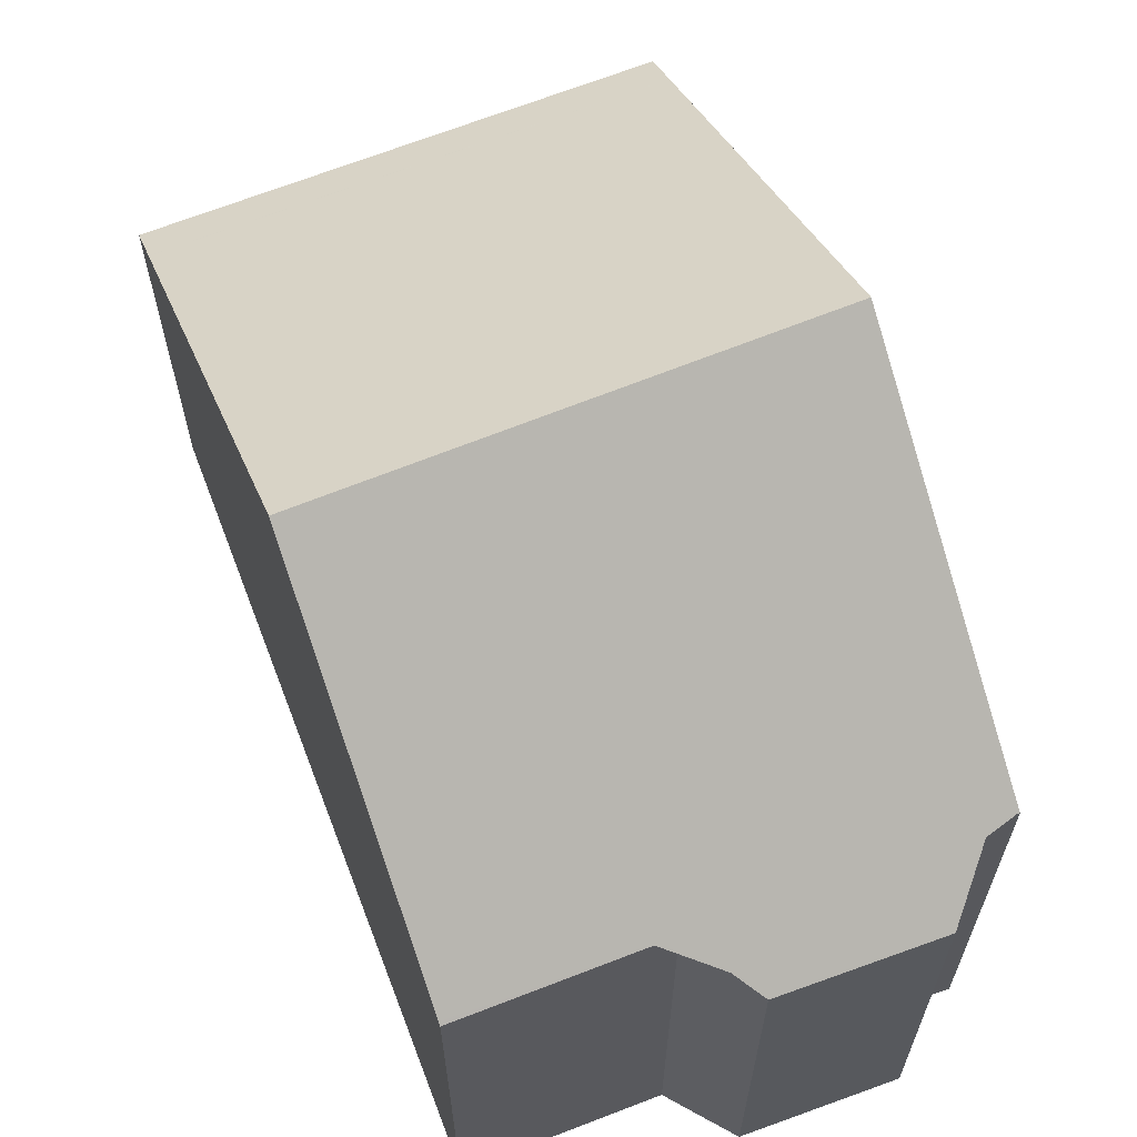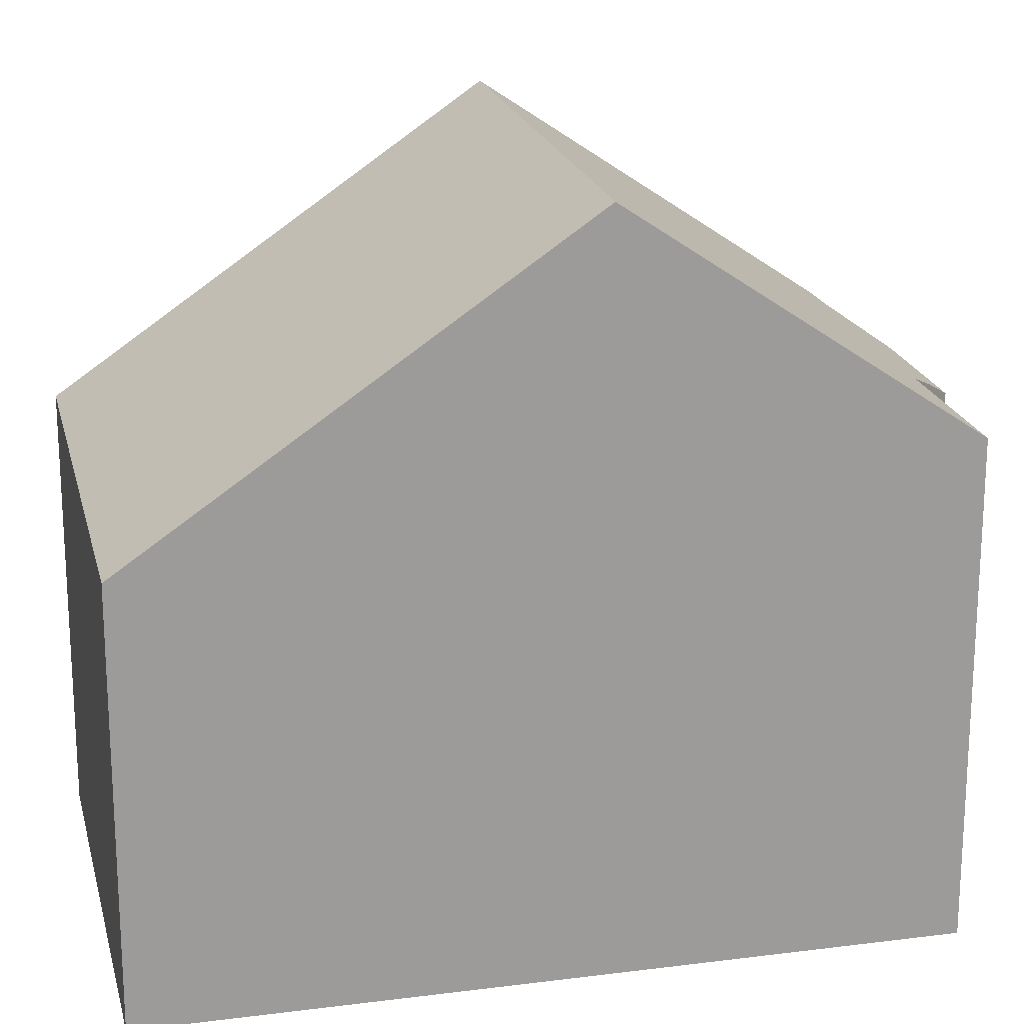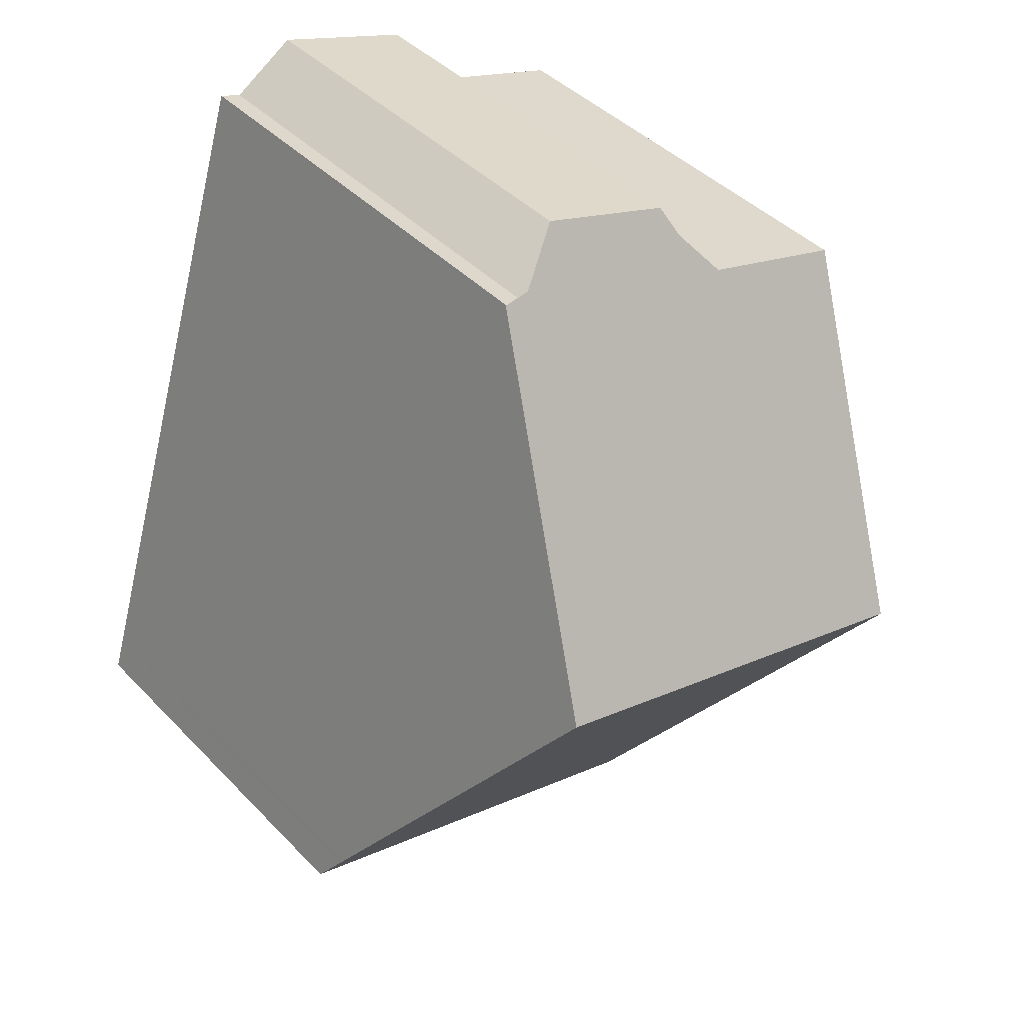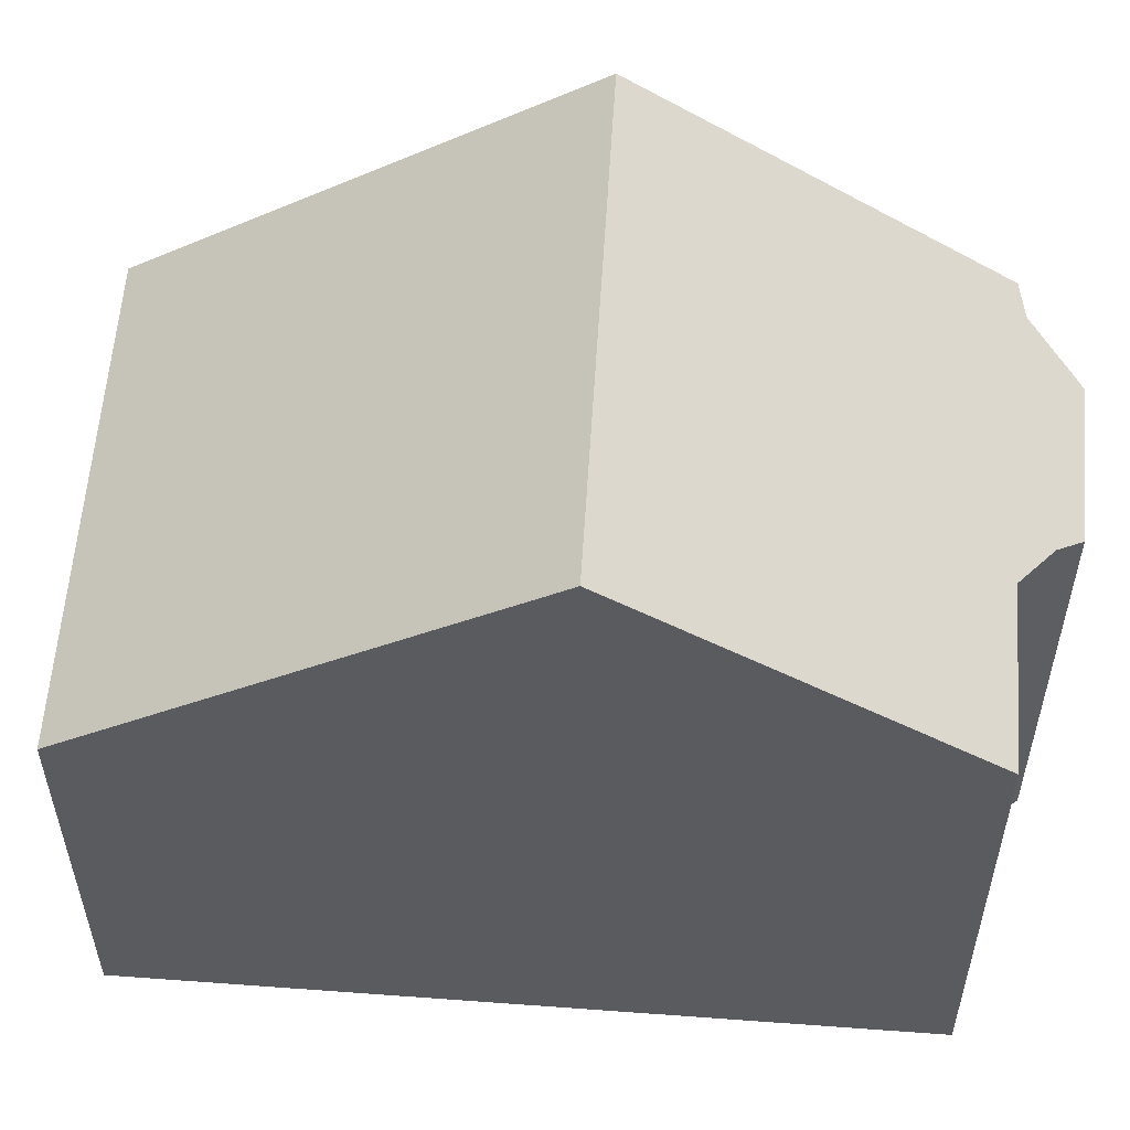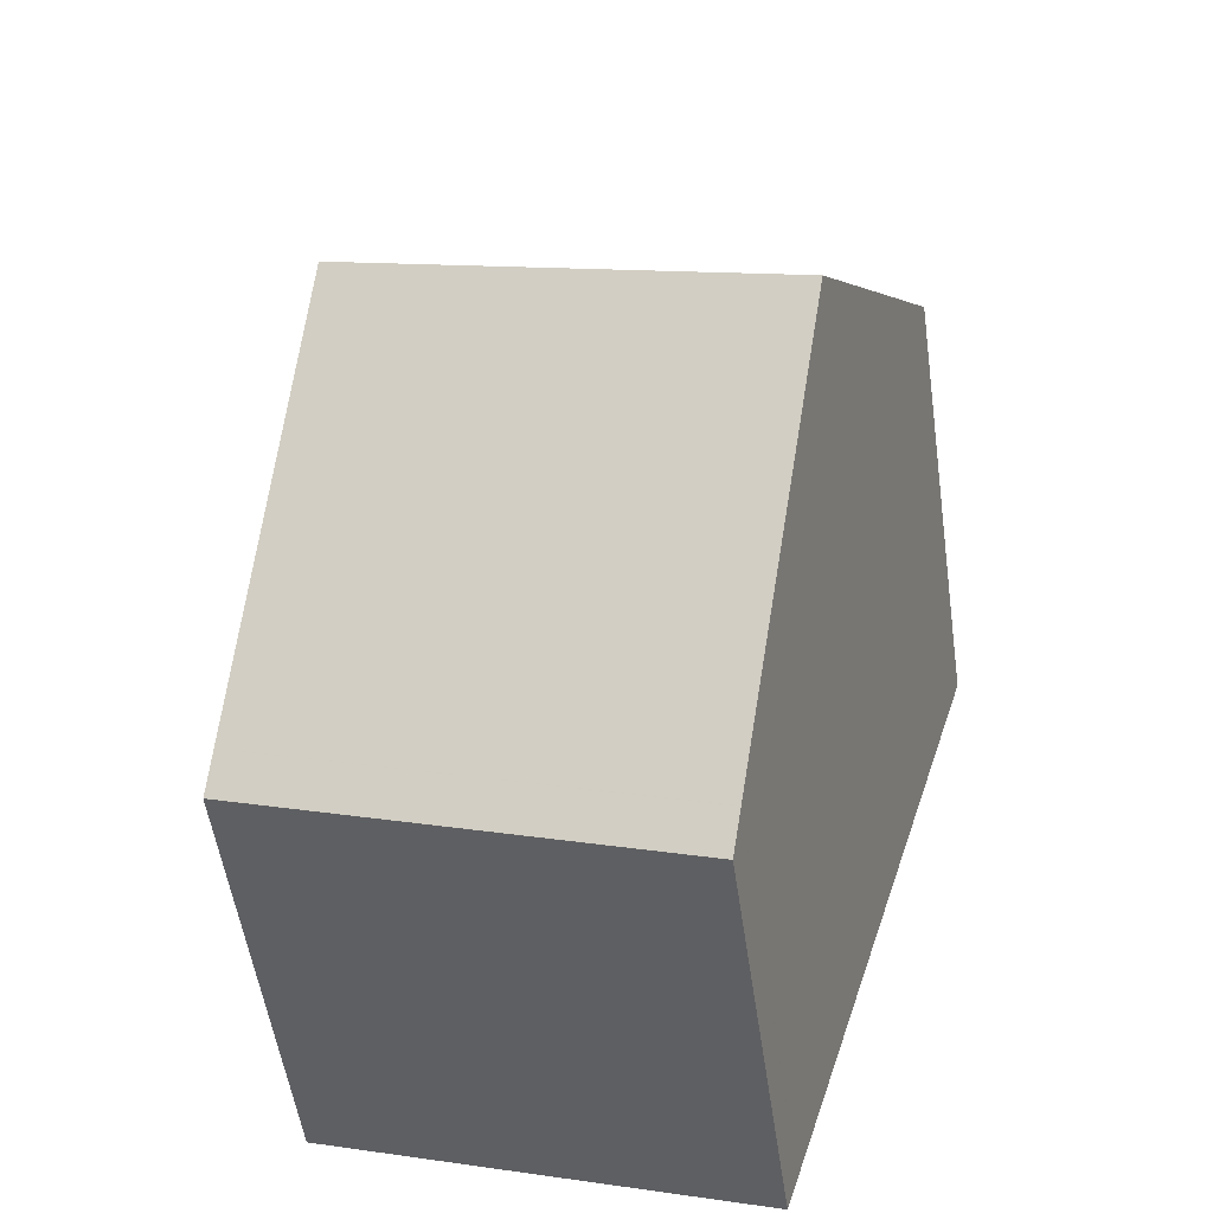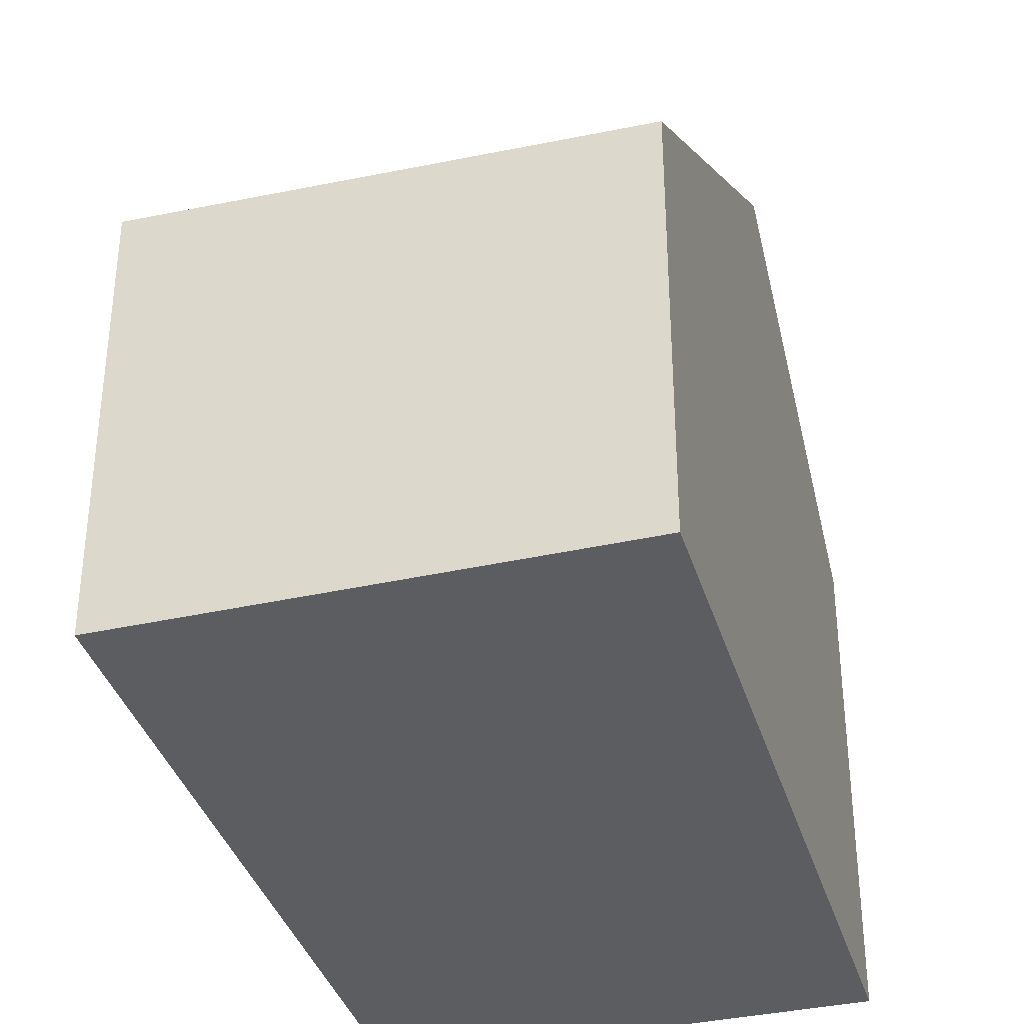
<metadata>
{"format":"obj","ext":"obj","renderer":"f3d","projection":"perspective","resolution":1024,"background":"white","views":[{"elev":66.2,"azim":141.7,"up":"+Z"},{"elev":20.2,"azim":59.4,"up":"+Z"},{"elev":42.2,"azim":-39.5,"up":"+Y"},{"elev":57.3,"azim":77.0,"up":"+Z"},{"elev":-54.4,"azim":8.3,"up":"+Y"},{"elev":-37.0,"azim":-1.3,"up":"+Z"}]}
</metadata>
<code>
v -853.8 -1103 4.848
v -859 -1101 4.982
v -851.1 -1094 5.611
v -856.4 -1093 5.622
v -856.1 -1093 5.628
v -855.3 -1092 5.144
v -853.6 -1093 5.155
v -853.3 -1094 5.628
v -852.3 -1098 8.266
v -857.6 -1097 8.339
v -853.8 -1103 4.849
v -852.3 -1098 8.266
v -858.9 -1101 5.28
v -853.7 -1102 5.147
v -853.7 -1102 5.146
v -857.6 -1097 8.339
v -852.3 -1098 8.266
v -852.3 -1098 8.266
v -851.2 -1094 5.611
v -853.6 -1093 5.183
v -855.4 -1092 5.197
v -855.7 -1093 5.362
v -853.5 -1093 5.356
v -851.2 -1094 5.636
v -851.1 -1094 5.636
v -856.4 -1093 5.649
v -858.6 -1101 5.271
v -858.7 -1101 4.973
v -857.2 -1097 8.334
v -857.2 -1097 8.334
v -856 -1093 5.649
v -856 -1093 5.562
v -858.9 -1101 5.279
v -859 -1101 4.981
v -857.5 -1097 8.338
v -857.5 -1097 8.338
v -856.4 -1093 5.649
v -856.3 -1093 5.623
v -855.7 -1102 4.896
v -855.5 -1102 5.194
v -854.2 -1098 8.292
v -854.2 -1098 8.292
v -853 -1094 5.641
v -853 -1094 5.626
v -855.5 -1102 5.261
v -858.5 -1101 5.322
v -858.9 -1101 5.328
v -858.9 -1101 5.328
v -853.6 -1102 5.224
v -853.7 -1102 5.224
v -858.1 -1099 6.385
v -855.1 -1100 6.308
v -858.4 -1099 6.394
v -858.4 -1099 6.393
v -853.2 -1101 6.261
v -853.2 -1101 6.261
v -858.6 -1101 5.269
v -855.5 -1102 5.192
v -853.7 -1102 5.145
v -853.7 -1102 5.144
v -858.9 -1101 5.277
v -858.9 -1101 5.277
v -853.8 -1103 4.849
v -853.8 -1103 4.848
v -853.8 -1103 0
v -853.8 -1103 0
v -858.9 -1101 5.277
v -859 -1101 4.982
v -859 -1101 0
v -858.9 -1101 0
v -851.1 -1094 5.636
v -851.1 -1094 5.611
v -851.1 -1094 0
v -851.1 -1094 0
v -856.3 -1093 5.623
v -856.4 -1093 5.622
v -856.4 -1093 0
v -856.3 -1093 0
v -856 -1093 5.562
v -856.1 -1093 5.628
v -856.1 -1093 0
v -856 -1093 0
v -853.6 -1093 5.155
v -855.3 -1092 5.144
v -855.3 -1092 -8.882e-16
v -853.6 -1093 0
v -853.6 -1093 5.183
v -853.6 -1093 5.155
v -853.6 -1093 0
v -853.6 -1093 8.882e-16
v -853 -1094 5.626
v -853.3 -1094 5.628
v -853.3 -1094 0
v -853 -1094 0
v -853.2 -1101 6.261
v -852.3 -1098 8.266
v -852.3 -1098 0
v -853.2 -1101 8.882e-16
v -855.7 -1102 4.896
v -853.8 -1103 4.849
v -853.8 -1103 0
v -855.7 -1102 0
v -858.9 -1101 5.328
v -858.9 -1101 5.28
v -858.9 -1101 8.882e-16
v -858.9 -1101 0
v -853.7 -1102 5.144
v -853.7 -1102 5.146
v -853.7 -1102 -8.882e-16
v -853.7 -1102 8.882e-16
v -856.4 -1093 5.649
v -857.6 -1097 8.339
v -857.6 -1097 0
v -856.4 -1093 0
v -851.1 -1094 5.611
v -851.2 -1094 5.611
v -851.2 -1094 0
v -851.1 -1094 0
v -853.5 -1093 5.356
v -853.6 -1093 5.183
v -853.6 -1093 8.882e-16
v -853.5 -1093 0
v -855.3 -1092 5.144
v -855.4 -1092 5.197
v -855.4 -1092 0
v -855.3 -1092 -8.882e-16
v -855.4 -1092 5.197
v -855.7 -1093 5.362
v -855.7 -1093 0
v -855.4 -1092 0
v -853.3 -1094 5.628
v -853.5 -1093 5.356
v -853.5 -1093 0
v -853.3 -1094 0
v -852.3 -1098 8.266
v -851.1 -1094 5.636
v -851.1 -1094 0
v -852.3 -1098 0
v -856.4 -1093 5.622
v -856.4 -1093 5.649
v -856.4 -1093 0
v -856.4 -1093 0
v -859 -1101 4.981
v -858.7 -1101 4.973
v -858.7 -1101 0
v -859 -1101 0
v -855.7 -1093 5.362
v -856 -1093 5.562
v -856 -1093 0
v -855.7 -1093 0
v -859 -1101 4.982
v -859 -1101 4.981
v -859 -1101 0
v -859 -1101 0
v -856.1 -1093 5.628
v -856.3 -1093 5.623
v -856.3 -1093 0
v -856.1 -1093 0
v -858.7 -1101 4.973
v -855.7 -1102 4.896
v -855.7 -1102 0
v -858.7 -1101 0
v -851.2 -1094 5.611
v -853 -1094 5.626
v -853 -1094 0
v -851.2 -1094 0
v -858.4 -1099 6.394
v -858.9 -1101 5.328
v -858.9 -1101 0
v -858.4 -1099 -8.882e-16
v -853.7 -1102 5.146
v -853.6 -1102 5.224
v -853.6 -1102 0
v -853.7 -1102 -8.882e-16
v -857.6 -1097 8.339
v -858.4 -1099 6.394
v -858.4 -1099 -8.882e-16
v -857.6 -1097 0
v -853.6 -1102 5.224
v -853.2 -1101 6.261
v -853.2 -1101 8.882e-16
v -853.6 -1102 0
v -853.8 -1103 4.848
v -853.7 -1102 5.144
v -853.7 -1102 8.882e-16
v -853.8 -1103 0
v -858.9 -1101 5.28
v -858.9 -1101 5.277
v -858.9 -1101 0
v -858.9 -1101 8.882e-16
v -851.1 -1094 0
v -853.8 -1103 0
v -859 -1101 0
v -856.4 -1093 0
v -856.1 -1093 0
v -855.3 -1092 0
v -853.6 -1093 0
v -853.3 -1094 0
f 60 1 11 59
f 62 34 2 61
f 54 47 48 53
f 56 49 50 55
f 25 17 18 24
f 21 6 7 20
f 36 16 26 37
f 22 21 20 23
f 24 19 3 25
f 37 26 4 38
f 59 11 39 58
f 55 50 45 52
f 43 24 18 42
f 44 19 24 43
f 57 28 34 62
f 51 46 47 54
f 37 31 30 36
f 38 5 32 31 37
f 58 39 28 57
f 52 45 46 51
f 42 30 31 43
f 43 31 32 22 23 8 44
f 45 40 27 46
f 47 33 13 48
f 49 15 14 50
f 50 14 40 45
f 46 27 33 47
f 51 29 41 52
f 53 10 35 54
f 55 12 9 56
f 52 41 12 55
f 54 35 29 51
f 57 27 40 58
f 59 14 15 60
f 61 13 33 62
f 58 40 14 59
f 62 33 27 57
f 64 65 66 63
f 68 69 70 67
f 72 73 74 71
f 76 77 78 75
f 80 81 82 79
f 84 85 86 83
f 88 89 90 87
f 92 93 94 91
f 96 97 98 95
f 100 101 102 99
f 104 105 106 103
f 108 109 110 107
f 112 113 114 111
f 116 117 118 115
f 120 121 122 119
f 124 125 126 123
f 128 129 130 127
f 132 133 134 131
f 136 137 138 135
f 140 141 142 139
f 144 145 146 143
f 148 149 150 147
f 152 153 154 151
f 156 157 158 155
f 160 161 162 159
f 164 165 166 163
f 168 169 170 167
f 172 173 174 171
f 176 177 178 175
f 180 181 182 179
f 184 185 186 183
f 188 189 190 187
f 192 193 194 195 196 197 198 191

</code>
